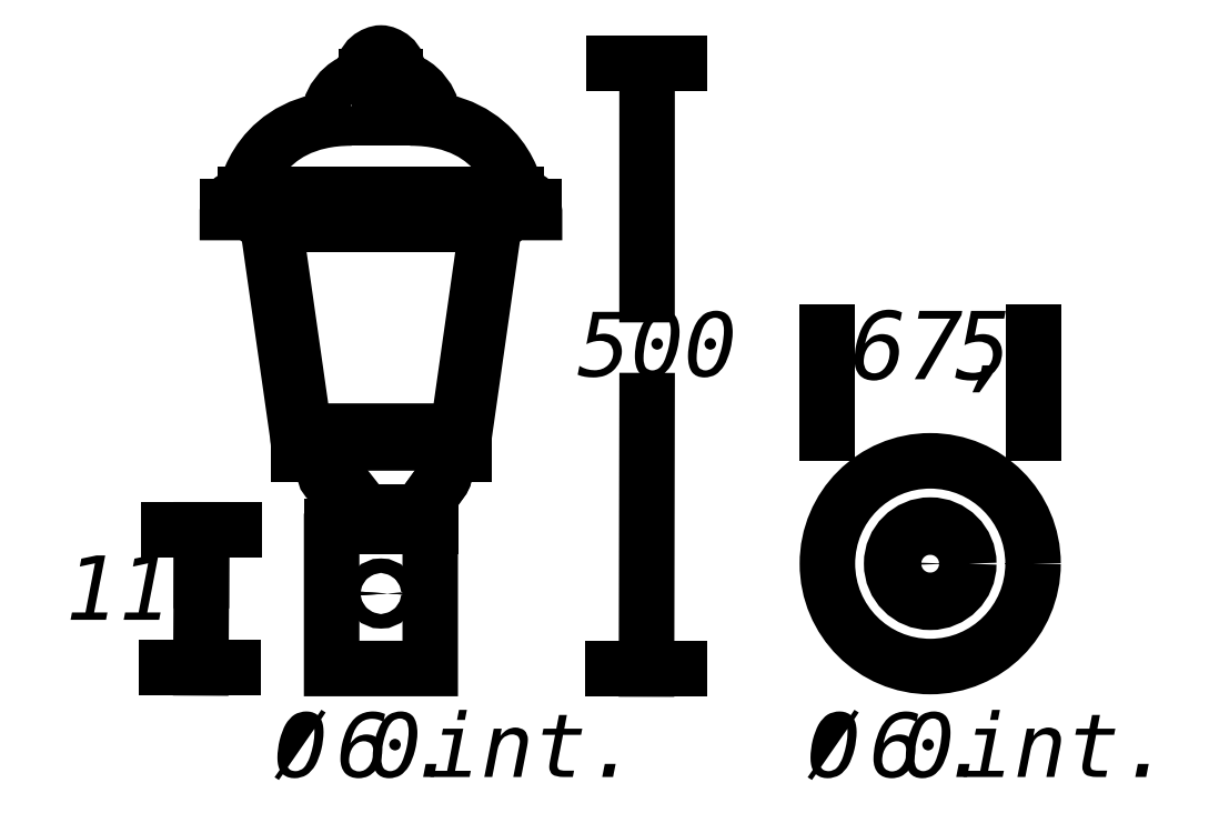
<metadata>
{"format":"dxf","ext":"dxf","renderer":"ezdxf+matplotlib","layout":"modelspace","background":"white","min_lineweight":24,"dpi":150}
</metadata>
<code>
0
SECTION
2
ENTITIES
0
INSERT
8
LIVELLO_1
2
AI9-BLK1
10
97.3
20
74.37
30
0
0
ENDSEC
0
EOF

</code>
